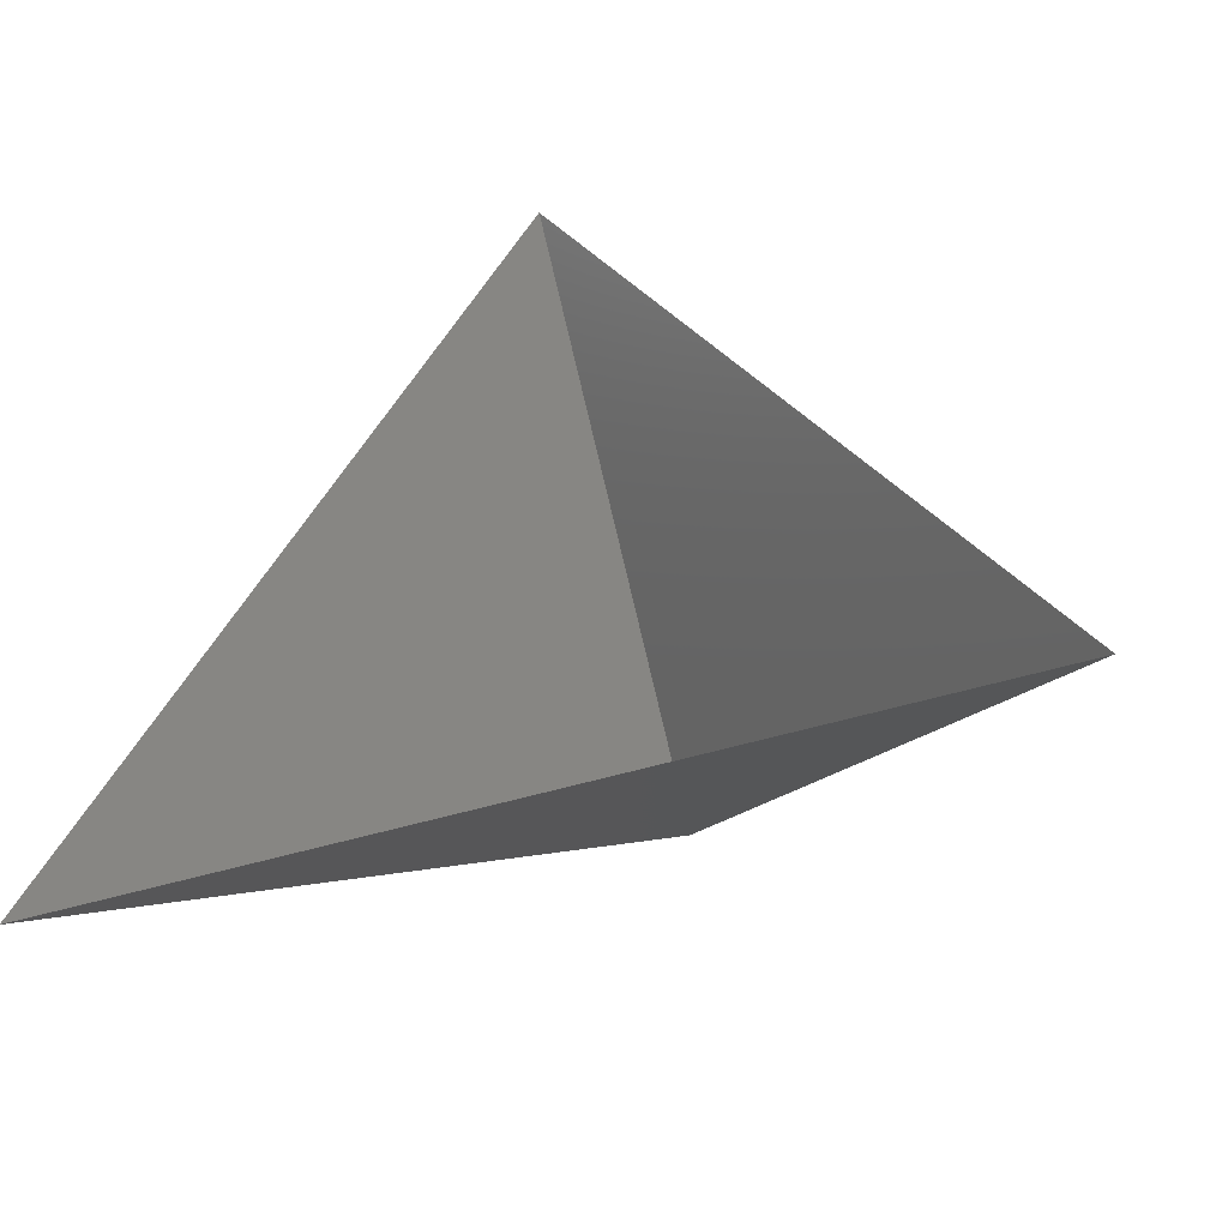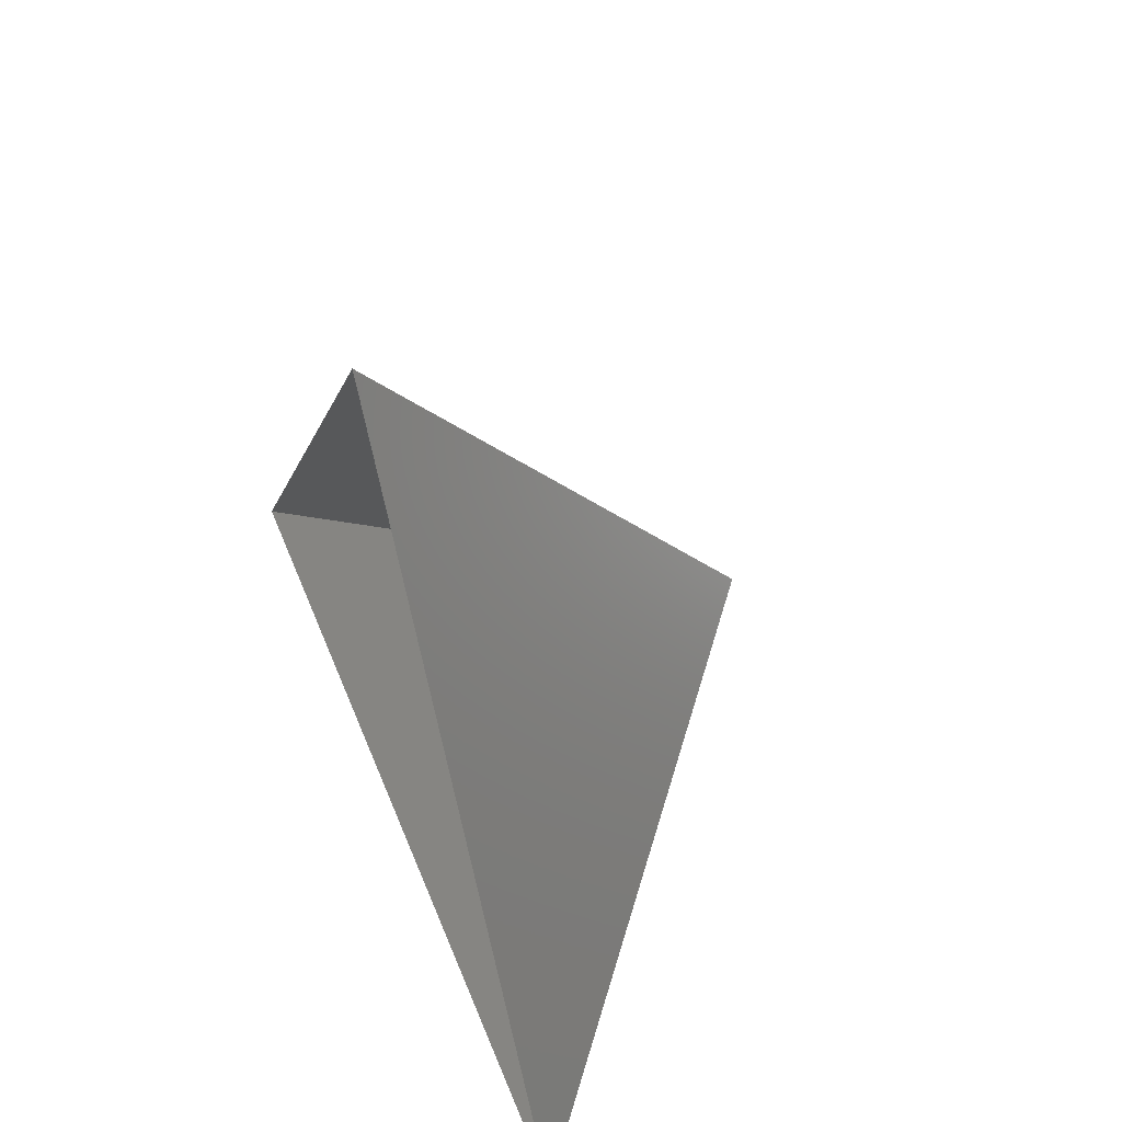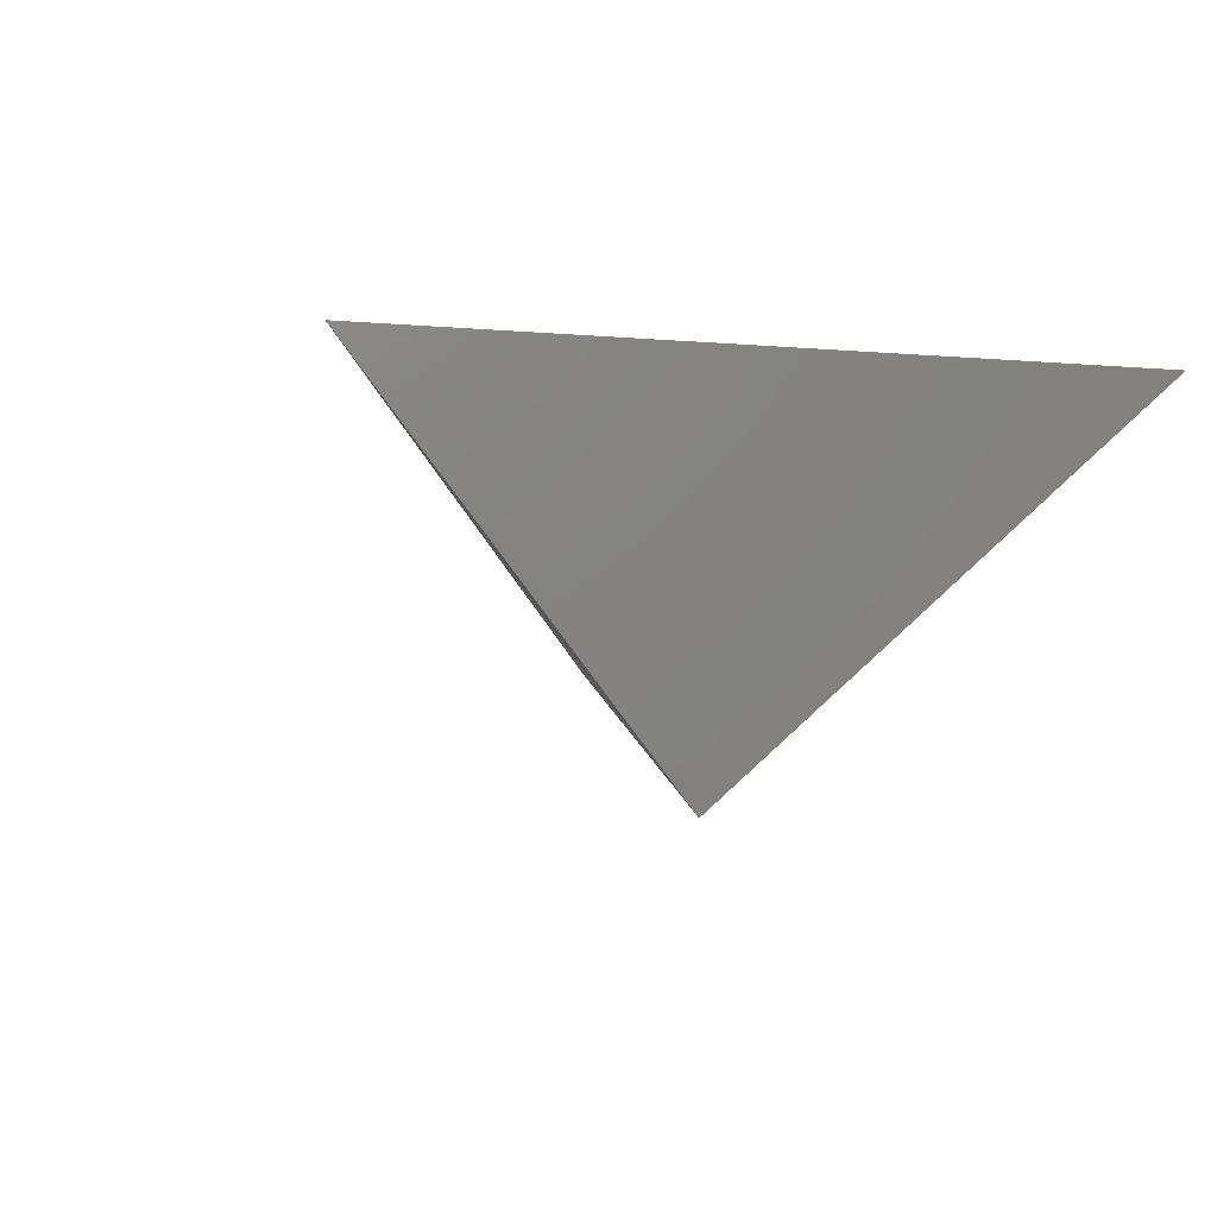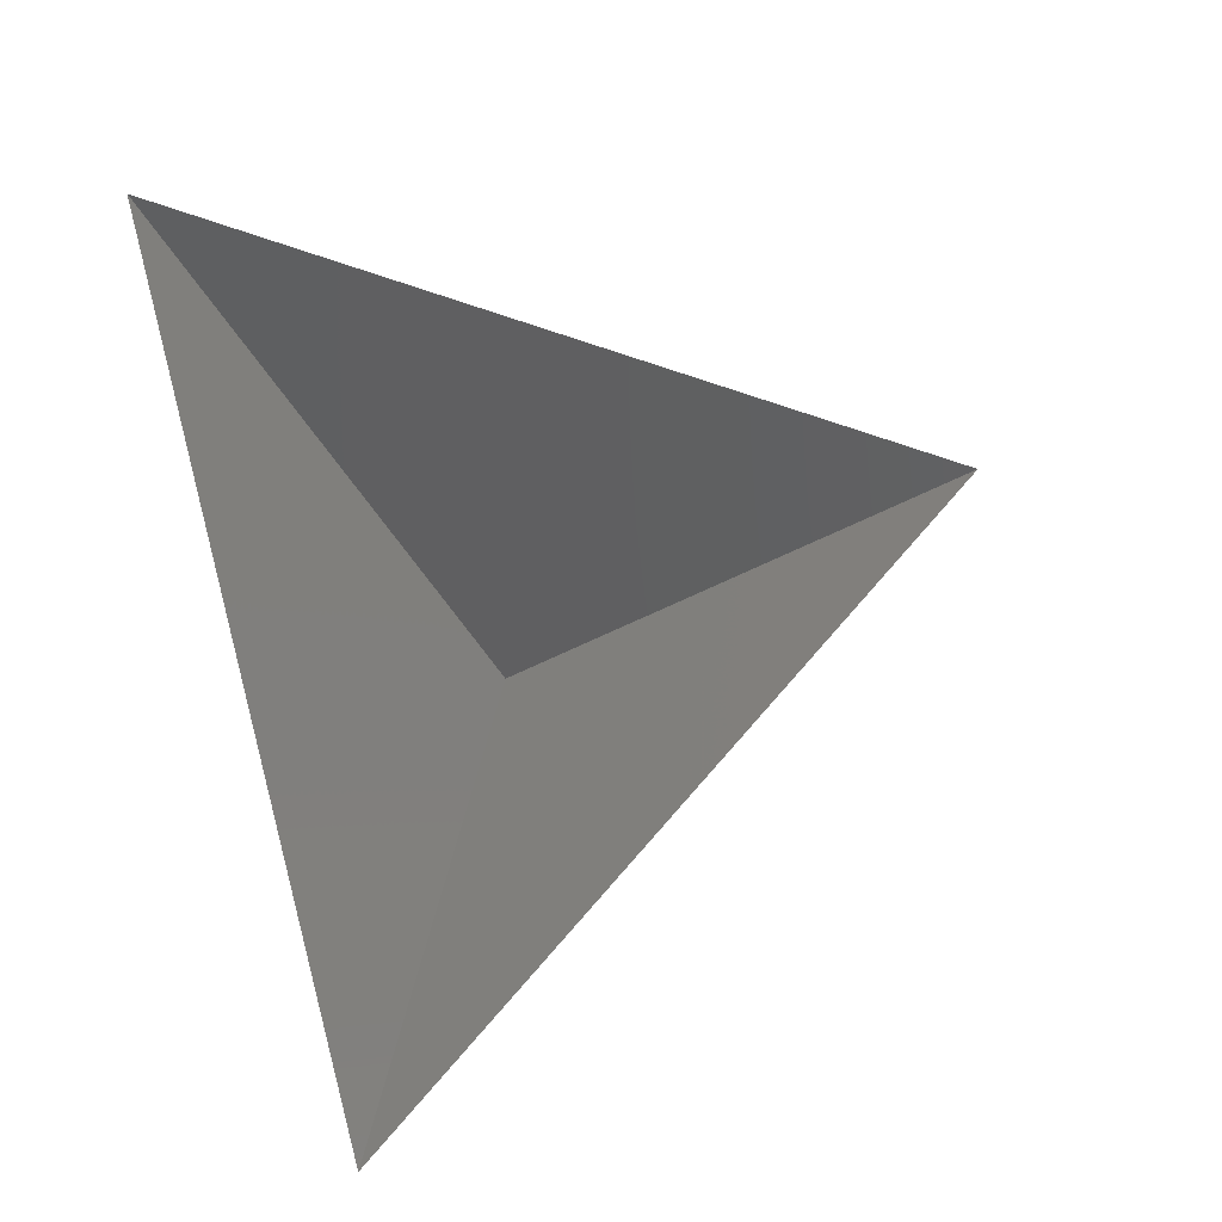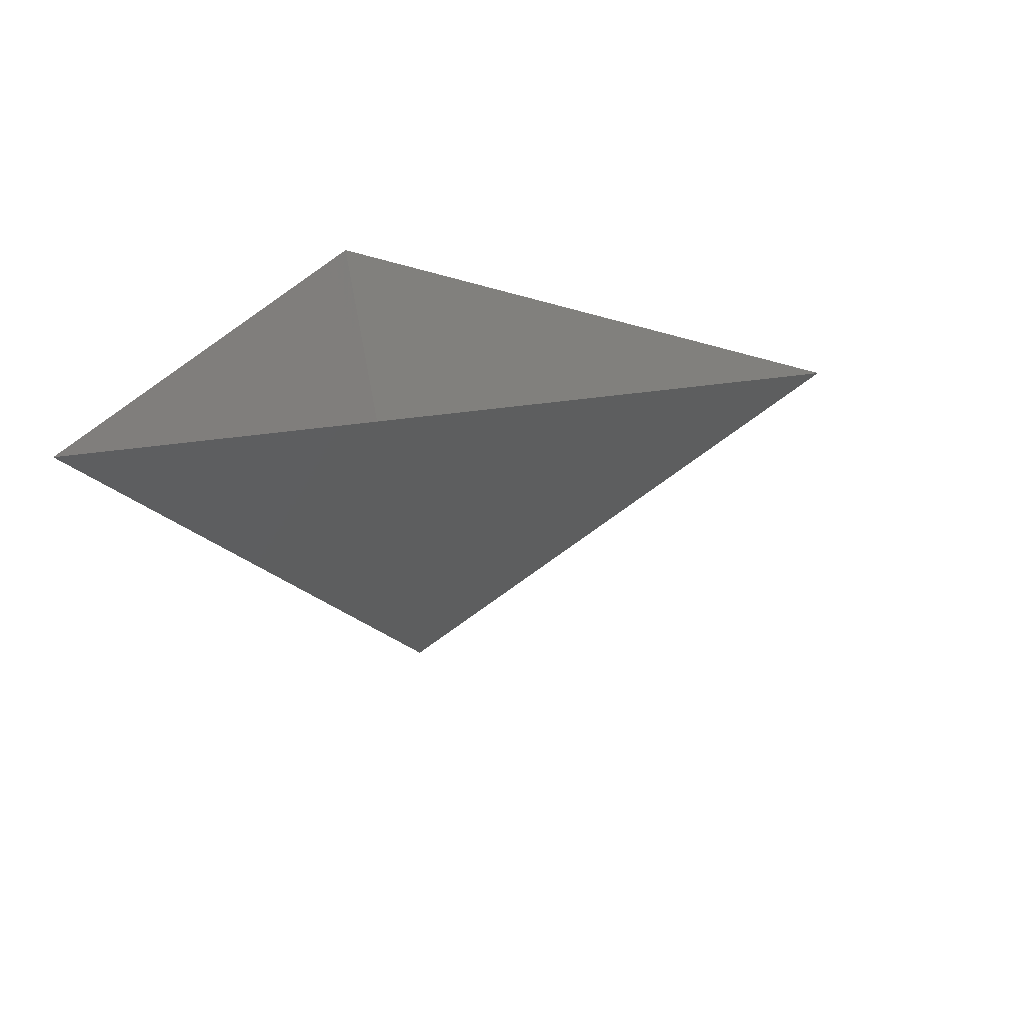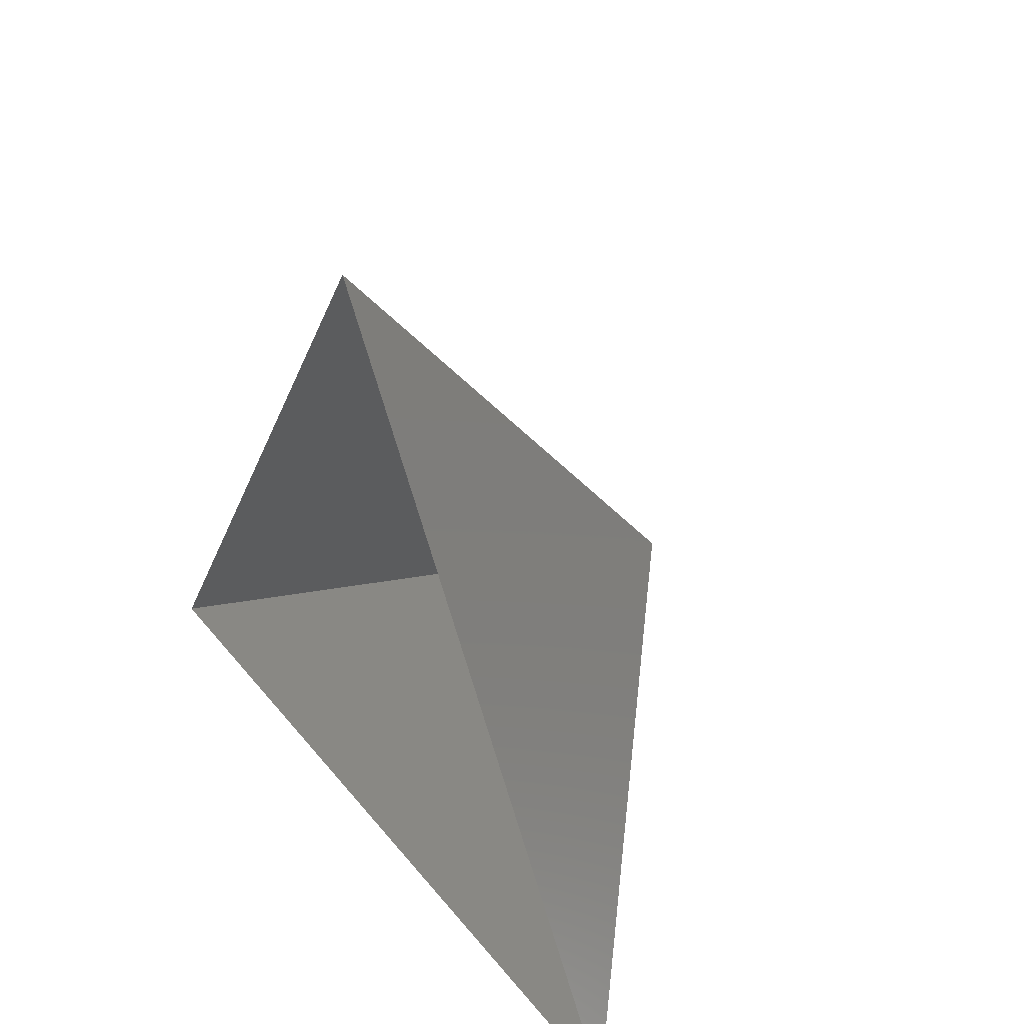
<metadata>
{"format":"stl","ext":"stl","renderer":"f3d","projection":"perspective","resolution":1024,"background":"white","views":[{"elev":-41.5,"azim":21.5,"up":"+Y"},{"elev":50.7,"azim":68.7,"up":"+Y"},{"elev":-26.4,"azim":-129.8,"up":"+Z"},{"elev":77.2,"azim":75.1,"up":"+Z"},{"elev":20.2,"azim":103.3,"up":"+Z"},{"elev":34.5,"azim":57.3,"up":"+Y"}]}
</metadata>
<code>
# stl→obj: 4 verts, 3 faces
v -5 -17 72
v 7 -17 72
v 1 -14 67
v 1 -8 72
f 1 2 3
f 2 4 3
f 4 1 3

</code>
